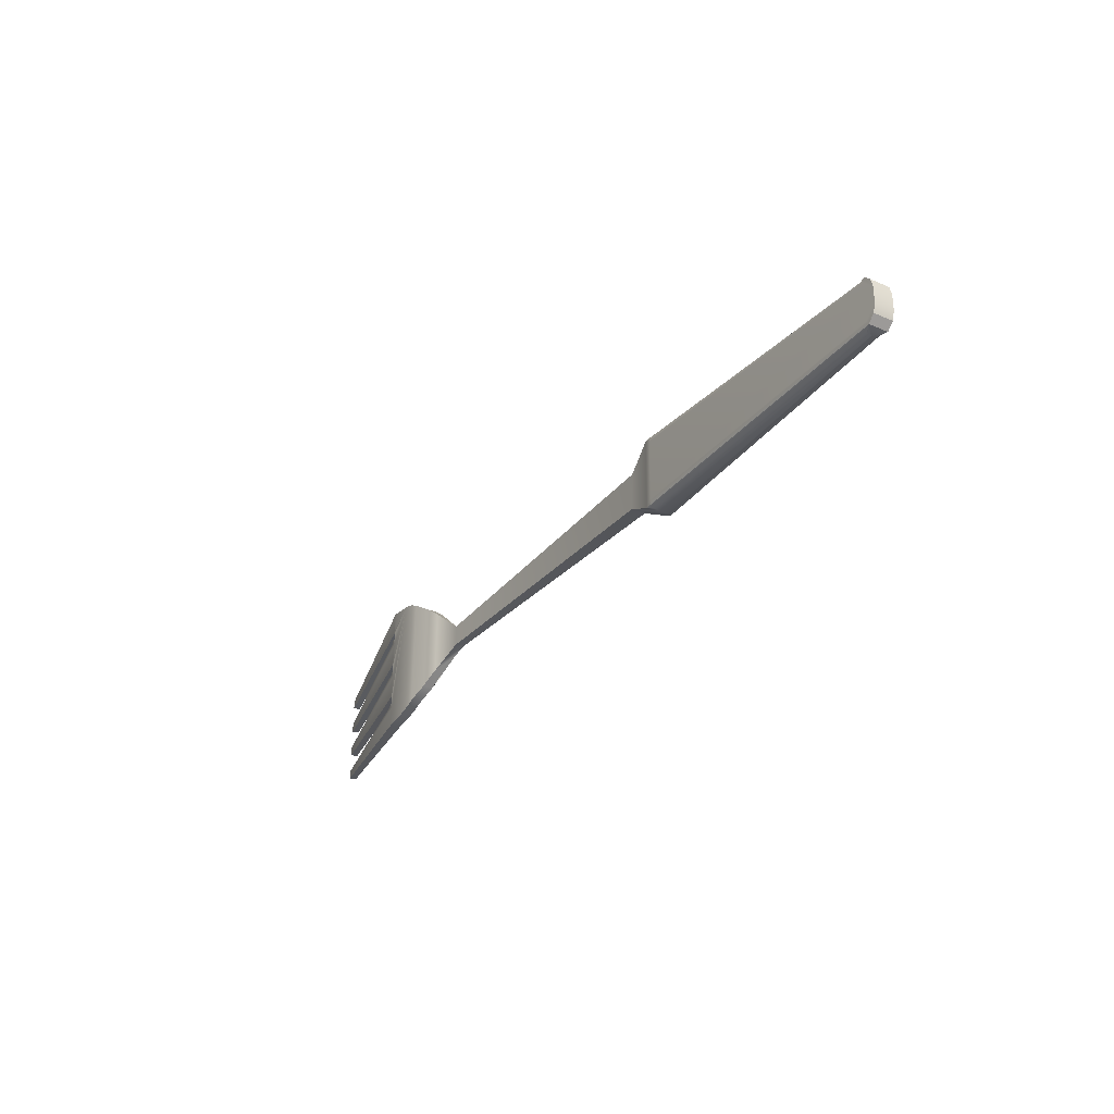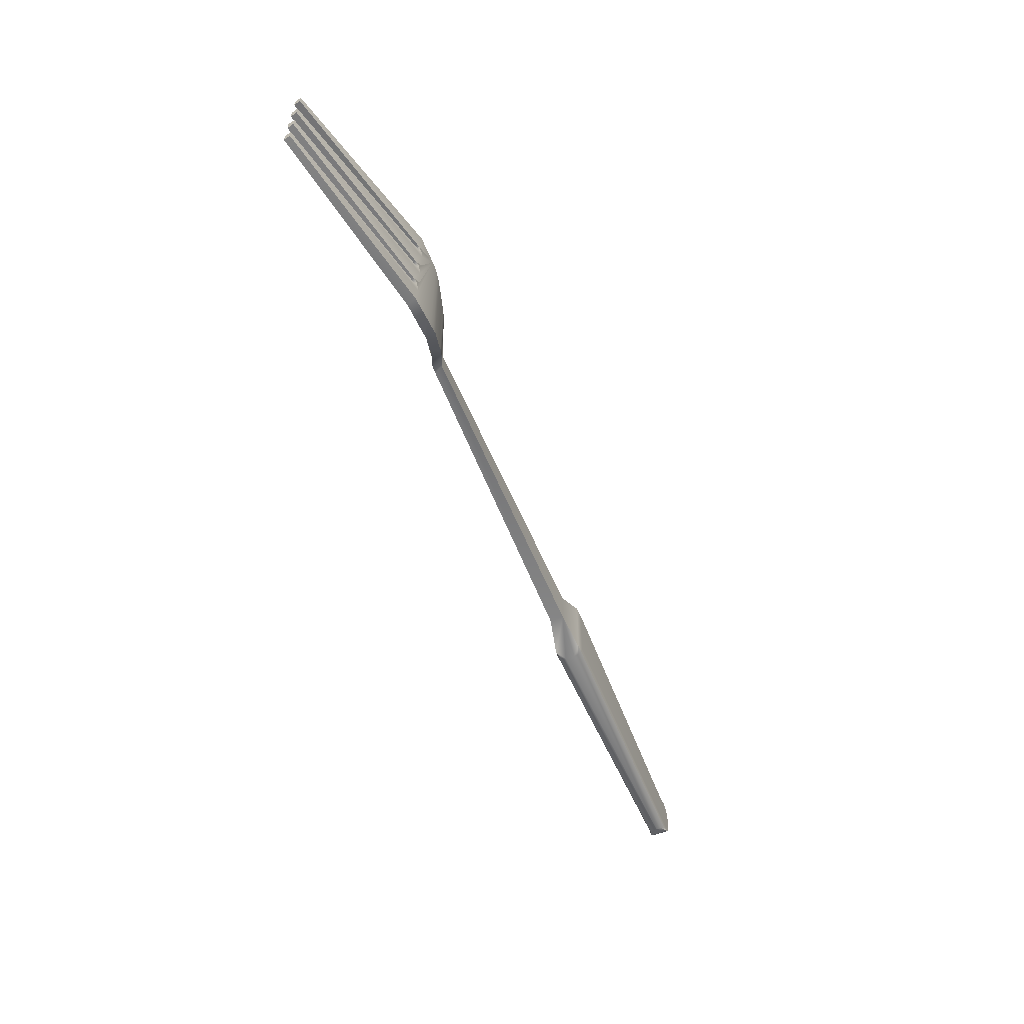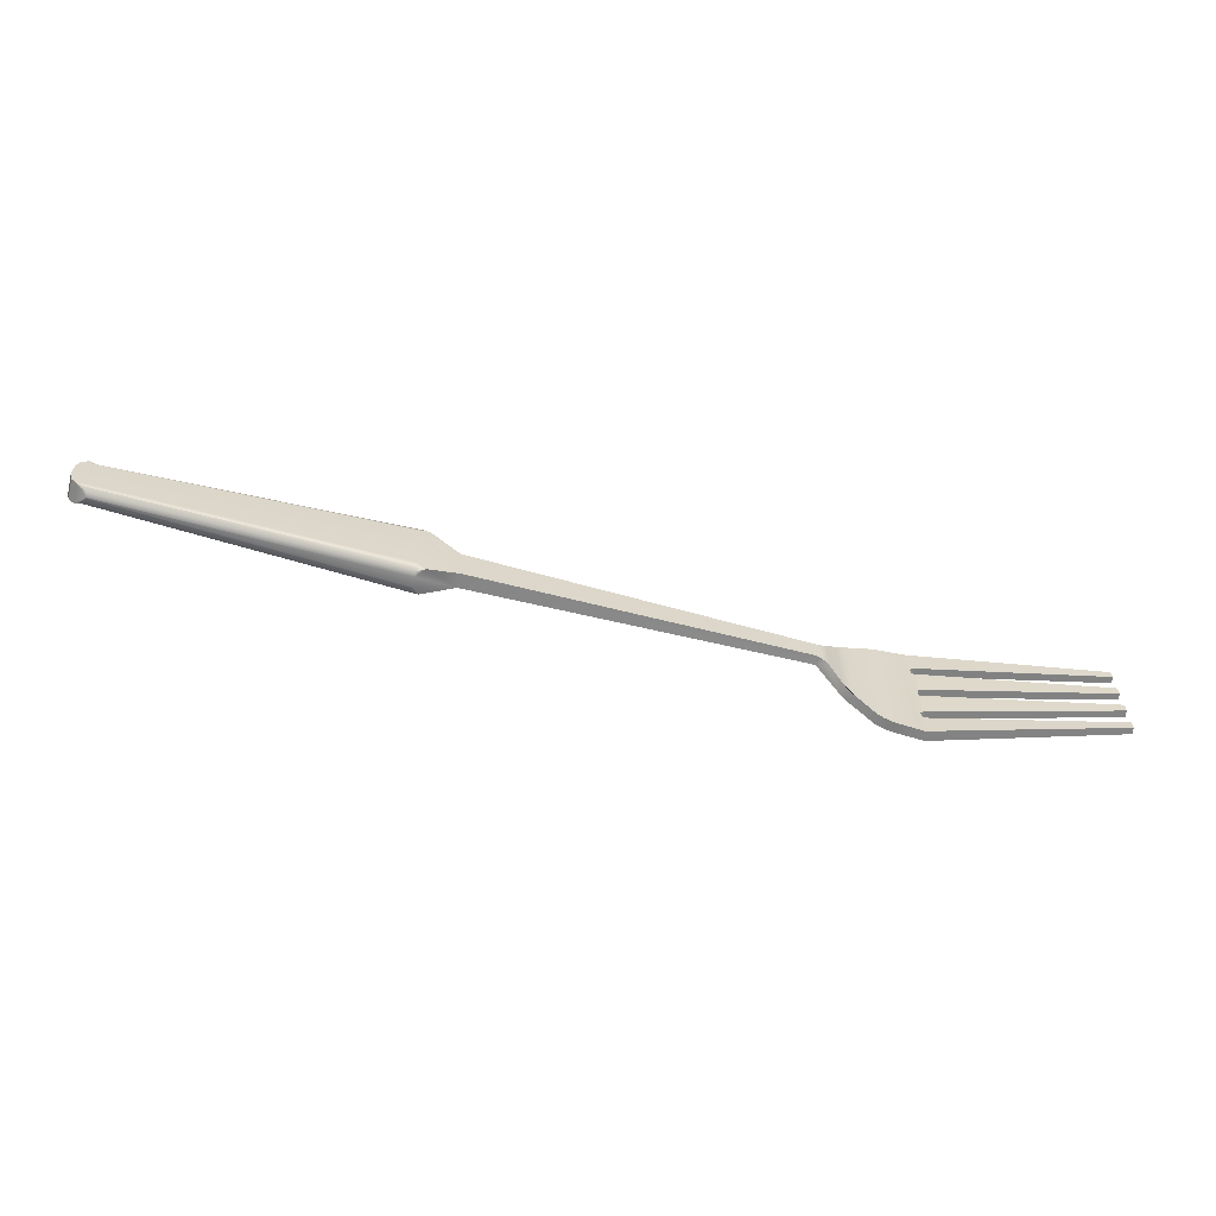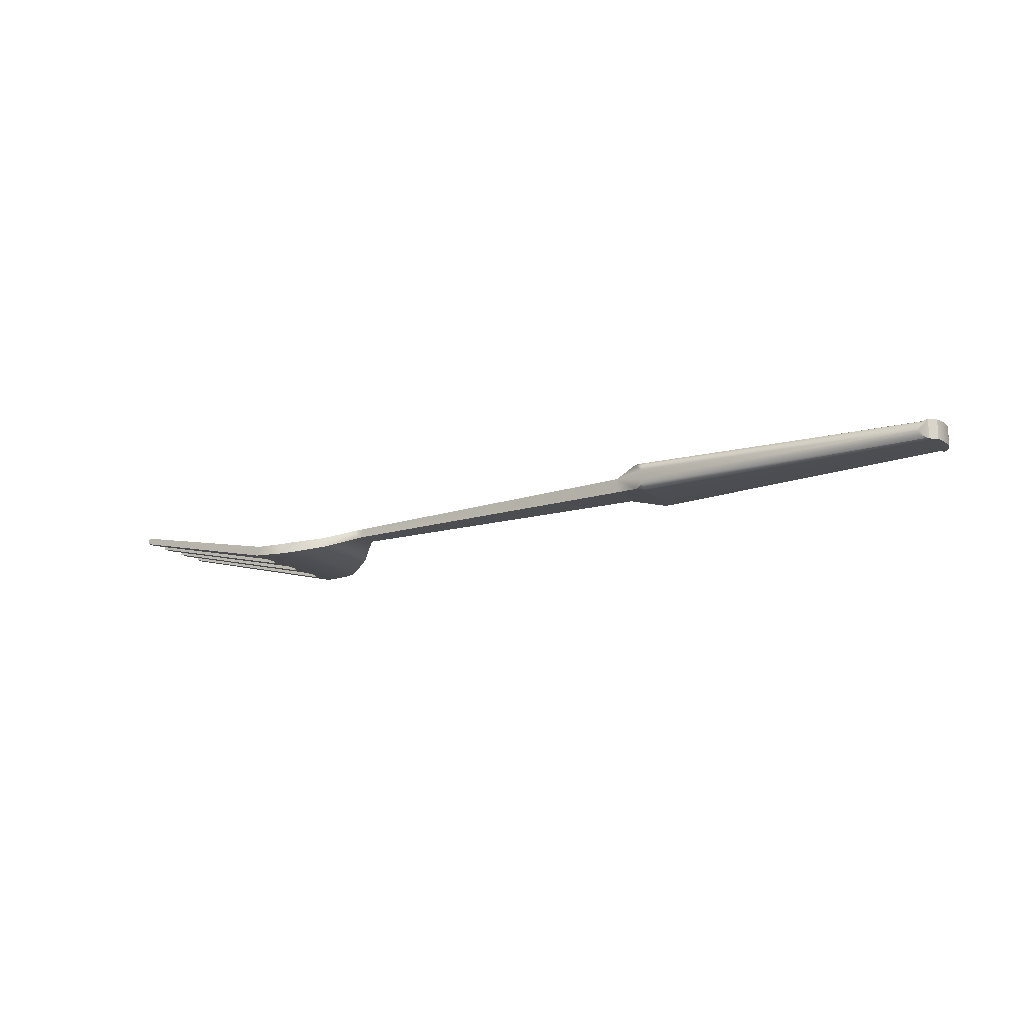
<metadata>
{"format":"obj","ext":"obj","renderer":"f3d","projection":"perspective","resolution":1024,"background":"white","views":[{"elev":-30.5,"azim":58.1,"up":"+Z"},{"elev":-57.0,"azim":-67.6,"up":"+Z"},{"elev":-61.3,"azim":165.5,"up":"+Z"},{"elev":-16.1,"azim":30.9,"up":"+Y"}]}
</metadata>
<code>
g default
v -15.88 -1.398 3.101
v -15.74 -0.9452 3.095
v -15.74 -0.9394 -3.102
v -15.88 -1.392 -3.095
v -11.16 -0.4723 -0.5
v -11.16 -0.4723 0.5
v -24.32 0.5806 1.845
v -24.32 0.5803 2.246
v -24.25 0.8837 2.243
v -24.25 0.884 1.842
v -24.32 0.5847 -2.25
v -24.32 0.5843 -1.837
v -24.25 0.8877 -1.84
v -24.25 0.8881 -2.253
v -24.32 0.5833 -0.9102
v -24.32 0.5829 -0.4499
v -24.25 0.8863 -0.4533
v -24.25 0.8867 -0.9136
v -24.32 0.582 0.4565
v -24.32 0.5816 0.9093
v -24.25 0.885 0.9059
v -24.25 0.8854 0.4532
v -15.99 -0.9474 -1.449
v -15.63 -0.9765 -1.325
v -15.74 -0.9407 -1.707
v -15.79 -0.9929 -1.582
v -15.87 -0.9739 -1.489
v -16.11 -1.32 -1.445
v -16 -1.357 -1.484
v -15.91 -1.384 -1.578
v -15.88 -1.393 -1.702
v -15.77 -1.429 -1.32
v -15.99 -0.949 0.3049
v -15.63 -0.9785 0.4302
v -15.74 -0.9424 0.05818
v -15.79 -0.9945 0.1803
v -15.87 -0.9754 0.2704
v -16.11 -1.321 0.3092
v -16 -1.358 0.2748
v -15.91 -1.385 0.1847
v -15.88 -1.395 0.06257
v -15.77 -1.431 0.4347
v -15.99 -0.9507 2.067
v -15.63 -0.9802 2.192
v -15.74 -0.944 1.831
v -15.79 -0.9961 1.951
v -15.88 -0.9769 2.037
v -16.11 -1.323 2.071
v -16 -1.36 2.042
v -15.91 -1.387 1.955
v -15.88 -1.397 1.835
v -15.77 -1.433 2.197
v -15.74 -0.9405 -1.863
v -15.64 -0.9725 -2.188
v -15.95 -0.8778 -2.075
v -15.85 -0.909 -2.049
v -15.77 -0.932 -1.971
v -16.07 -1.41 -2.071
v -15.78 -1.425 -2.184
v -15.88 -1.393 -1.859
v -15.89 -1.454 -1.967
v -15.97 -1.435 -2.045
v -15.74 -0.9422 -0.08733
v -15.64 -0.9741 -0.4223
v -15.95 -0.8795 -0.3093
v -15.85 -0.9109 -0.2783
v -15.77 -0.9338 -0.1972
v -15.78 -1.427 -0.4178
v -15.88 -1.395 -0.08294
v -15.89 -1.456 -0.1928
v -15.97 -1.437 -0.2739
v -16.08 -1.411 -0.3049
v -15.74 -0.9439 1.681
v -15.64 -0.9755 1.337
v -15.95 -0.8812 1.449
v -15.85 -0.9128 1.485
v -15.77 -0.9356 1.569
v -15.78 -1.428 1.342
v -15.88 -1.397 1.685
v -15.89 -1.458 1.573
v -15.97 -1.439 1.489
v -16.08 -1.413 1.453
v -11.67 -0.1957 0.8277
v -11.17 -0.4588 0.5
v -10.93 -0.04637 0.5098
v -11.21 -0.06713 0.543
v -11.46 -0.1185 0.6523
v -11.67 -0.1929 -0.7973
v -11.46 -0.1172 -0.6196
v -11.21 -0.06681 -0.5088
v -10.93 -0.04634 -0.4752
v -11.17 -0.4577 -0.4988
v -12.71 -0.6443 -1.92
v -12.47 -0.574 -1.72
v -12.27 -0.4871 -1.501
v -12.96 -0.6972 -2.098
v -12.47 -0.576 1.718
v -12.7 -0.6475 1.916
v -12.96 -0.701 2.093
v -12.26 -0.4874 1.502
v -14.32 -0.9497 -2.873
v -14.03 -0.9387 -2.765
v -13.75 -0.9185 -2.619
v -14.62 -0.9512 -2.939
v -14.04 -0.8794 2.759
v -14.33 -0.9116 2.866
v -14.62 -0.927 2.932
v -13.77 -0.8392 2.612
v -13.78 -1.39 -2.606
v -14.06 -1.41 -2.756
v -14.36 -1.42 -2.865
v -14.67 -1.418 -2.93
v -14.67 -1.424 2.936
v -14.36 -1.425 2.87
v -14.04 -1.391 2.761
v -13.76 -1.351 2.611
v -12.23 -0.9535 -1.521
v -12.46 -1.045 -1.728
v -12.71 -1.118 -1.921
v -12.97 -1.173 -2.101
v -12.97 -1.177 2.104
v -12.71 -1.122 1.925
v -12.46 -1.048 1.731
v -12.23 -0.9561 1.524
v 19.78 -0.4515 0.3619
v 19.66 -0.4519 0.7788
v 19.35 -0.4523 1.081
v 19.35 0.4436 1.079
v 19.66 0.4488 0.777
v 19.78 0.451 0.3601
v 19.78 0.4515 -0.3619
v 19.66 0.45 -0.7786
v 19.35 0.4452 -1.08
v 19.78 -0.451 -0.3601
v 19.35 -0.4507 -1.079
v 19.66 -0.4507 -0.777
v 3.966 0.1979 -0.8323
v 4.064 0.1962 0.8478
v 4.064 -0.4623 0.8464
v 3.959 -0.4615 -0.8432
v 18.98 0.2235 -1.143
v 19.09 0.3831 -1.033
v 19.24 0.4432 -0.8821
v 18.93 0.0066 -1.183
v 5.763 0.1091 -1.827
v 5.377 0.4691 -1.613
v 5.76 0.5403 -1.388
v 5.757 0.4829 -1.605
v 5.758 0.3253 -1.766
v 19.09 0.3817 1.033
v 18.98 0.2219 1.143
v 18.93 0.004873 1.184
v 19.35 0.4436 1.079
v 19.24 0.4419 0.8812
v 5.849 0.1057 1.844
v 5.844 0.3217 1.787
v 5.838 0.4799 1.629
v 5.831 0.5379 1.413
v 5.471 0.4662 1.636
v 18.98 -0.2366 1.144
v 19.09 -0.3946 1.034
v 19.24 -0.4522 0.8828
v 19.35 -0.4523 1.081
v 18.93 -0.02081 1.184
v 5.854 -0.7751 1.412
v 5.858 -0.7173 1.628
v 5.858 -0.5593 1.786
v 5.856 -0.3435 1.844
v 5.489 -0.7103 1.637
v 19.09 -0.3931 -1.032
v 18.98 -0.235 -1.143
v 18.93 -0.01909 -1.183
v 19.35 -0.4507 -1.079
v 19.24 -0.4509 -0.8811
v 5.778 -0.3419 -1.834
v 5.786 -0.5572 -1.78
v 5.794 -0.7156 -1.624
v 5.8 -0.7737 -1.41
v 5.417 -0.7097 -1.637
g pCube1
f 1 113 107 2
f 54 55 56 57 53 25 24 64 65 66 67 63 35 34 74 75 76 77 73 45 44 2 107 104 3
f 112 4 3 104 101 102 103 109 110 111
f 130 125 134 131
f 7 8 9 10
f 143 147 158 154 130 131
f 5 6 124 117
f 95 100 83 88
f 120 121 116 109
f 103 108 99 96
f 11 12 13 14
f 53 60 31 25
f 15 16 17 18
f 63 69 41 35
f 19 20 21 22
f 73 79 51 45
f 1 2 9 8
f 43 48 7 10
f 58 55 13 12
f 3 4 11 14
f 72 65 17 16
f 23 28 15 18
f 82 75 21 20
f 33 38 19 22
f 113 1 52 48 49 50 51 79 78 42 38 39 40 41 69 68 32 28 29 30 31 60 59 4 112
f 23 27 29 28
f 27 26 30 29
f 26 25 31 30
f 33 37 39 38
f 37 36 40 39
f 36 35 41 40
f 43 47 49 48
f 47 46 50 49
f 46 45 51 50
f 44 45 46 47 43 10 9 2
f 48 52 1 8 7
f 53 57 61 60
f 57 56 62 61
f 56 55 58 62
f 63 67 70 69
f 67 66 71 70
f 66 65 72 71
f 73 77 80 79
f 77 76 81 80
f 76 75 82 81
f 55 54 3 14 13
f 59 60 61 62 58 12 11 4
f 65 64 24 25 26 27 23 18 17
f 68 69 70 71 72 16 15 28 32
f 75 74 34 35 36 37 33 22 21
f 78 79 80 81 82 20 19 38 42
f 152 155 168 164
f 172 175 145 144
f 83 87 89 88
f 87 86 90 89
f 86 85 91 90
f 84 85 86
f 84 86 87
f 84 87 83
f 92 88 89
f 92 89 90
f 92 90 91
f 95 94 97 100
f 94 93 98 97
f 93 96 99 98
f 103 102 105 108
f 102 101 106 105
f 101 104 107 106
f 117 95 88 92 5
f 111 110 115 114
f 110 109 116 115
f 120 119 122 121
f 119 118 123 122
f 118 117 124 123
f 113 114 115 116 121 99 108 105 106 107
f 96 93 94 95 117 118 119 120 109 103
f 121 122 123 124 6 84 83 100 97 98 99
f 113 112 111 114
f 178 174 134 125 162 165
f 127 126 129 128
f 126 125 130 129
f 133 132 136 135
f 132 131 134 136
f 125 126 127 163 162
f 134 174 173 135 136
f 91 85 138 137
f 85 84 6 139 138
f 140 139 6 5
f 92 91 137 140 5
f 137 138 159 158 147 146
f 138 139 169 168 155 159
f 140 137 146 145 175 179
f 133 143 131 132
f 144 133 135 173 172
f 154 153 128 129 130
f 164 163 127 128 153 152
f 179 178 165 169 139 140
f 143 142 148 147
f 142 141 149 148
f 141 144 145 149
f 152 151 156 155
f 151 150 157 156
f 150 154 158 157
f 162 161 166 165
f 161 160 167 166
f 160 164 168 167
f 172 171 176 175
f 171 170 177 176
f 170 174 178 177
f 133 144 141
f 133 141 142
f 133 142 143
f 146 147 148
f 146 148 149
f 146 149 145
f 153 154 150
f 153 150 151
f 153 151 152
f 159 155 156
f 159 156 157
f 159 157 158
f 163 164 160
f 163 160 161
f 163 161 162
f 169 165 166
f 169 166 167
f 169 167 168
f 173 174 170
f 173 170 171
f 173 171 172
f 179 175 176
f 179 176 177
f 179 177 178

</code>
